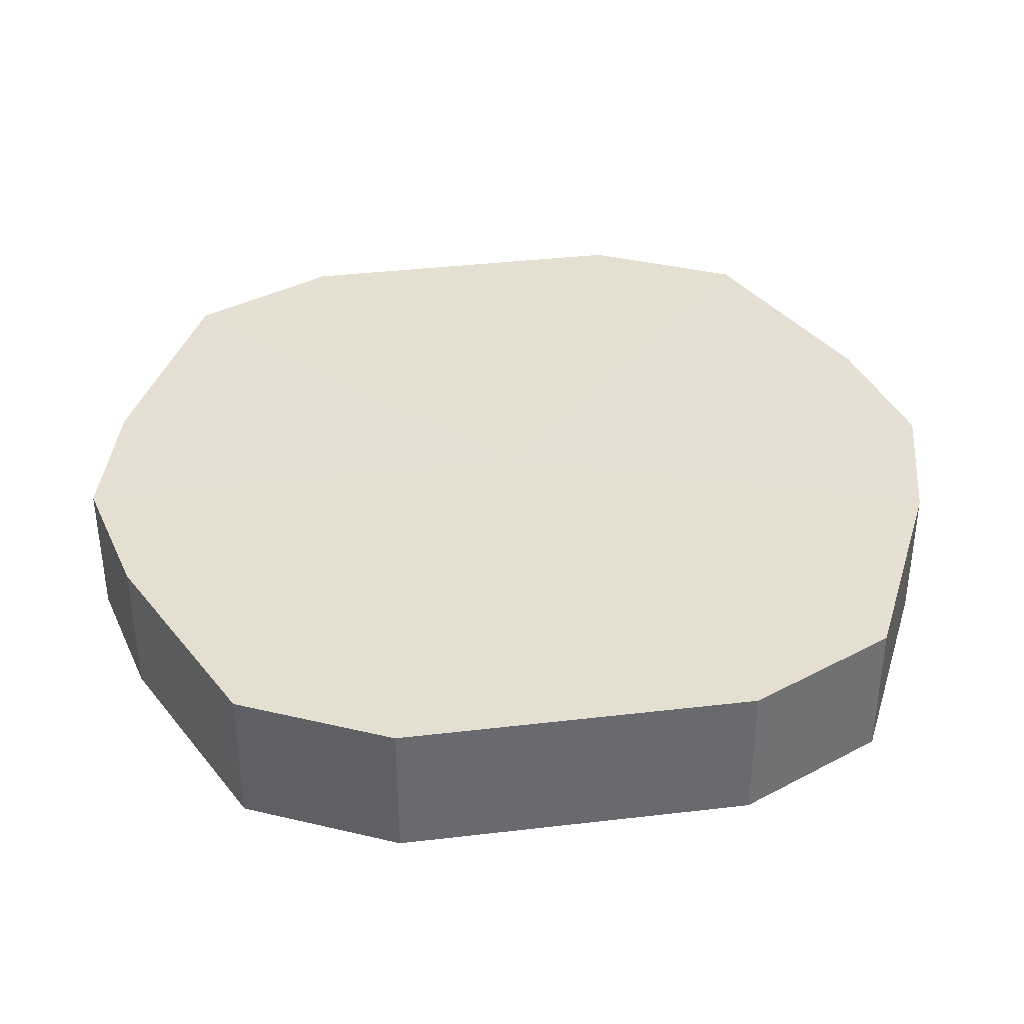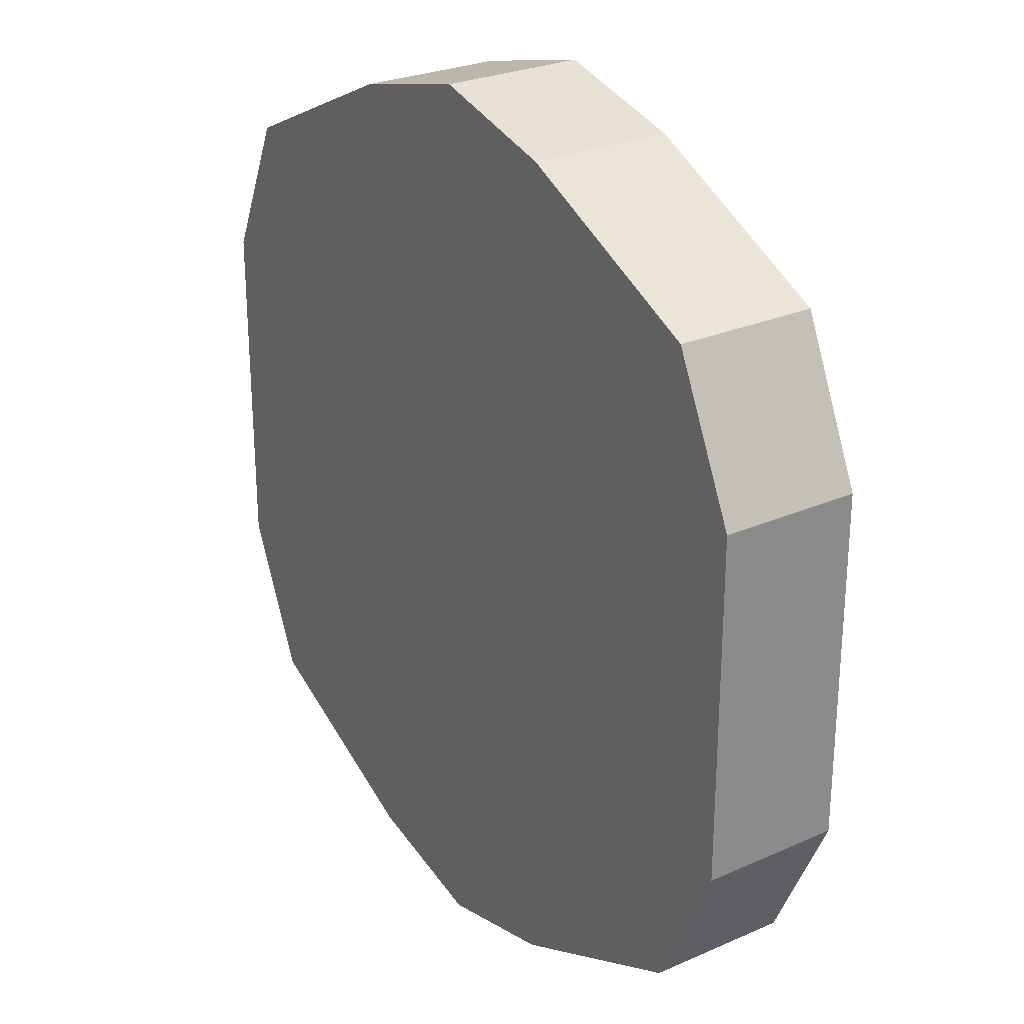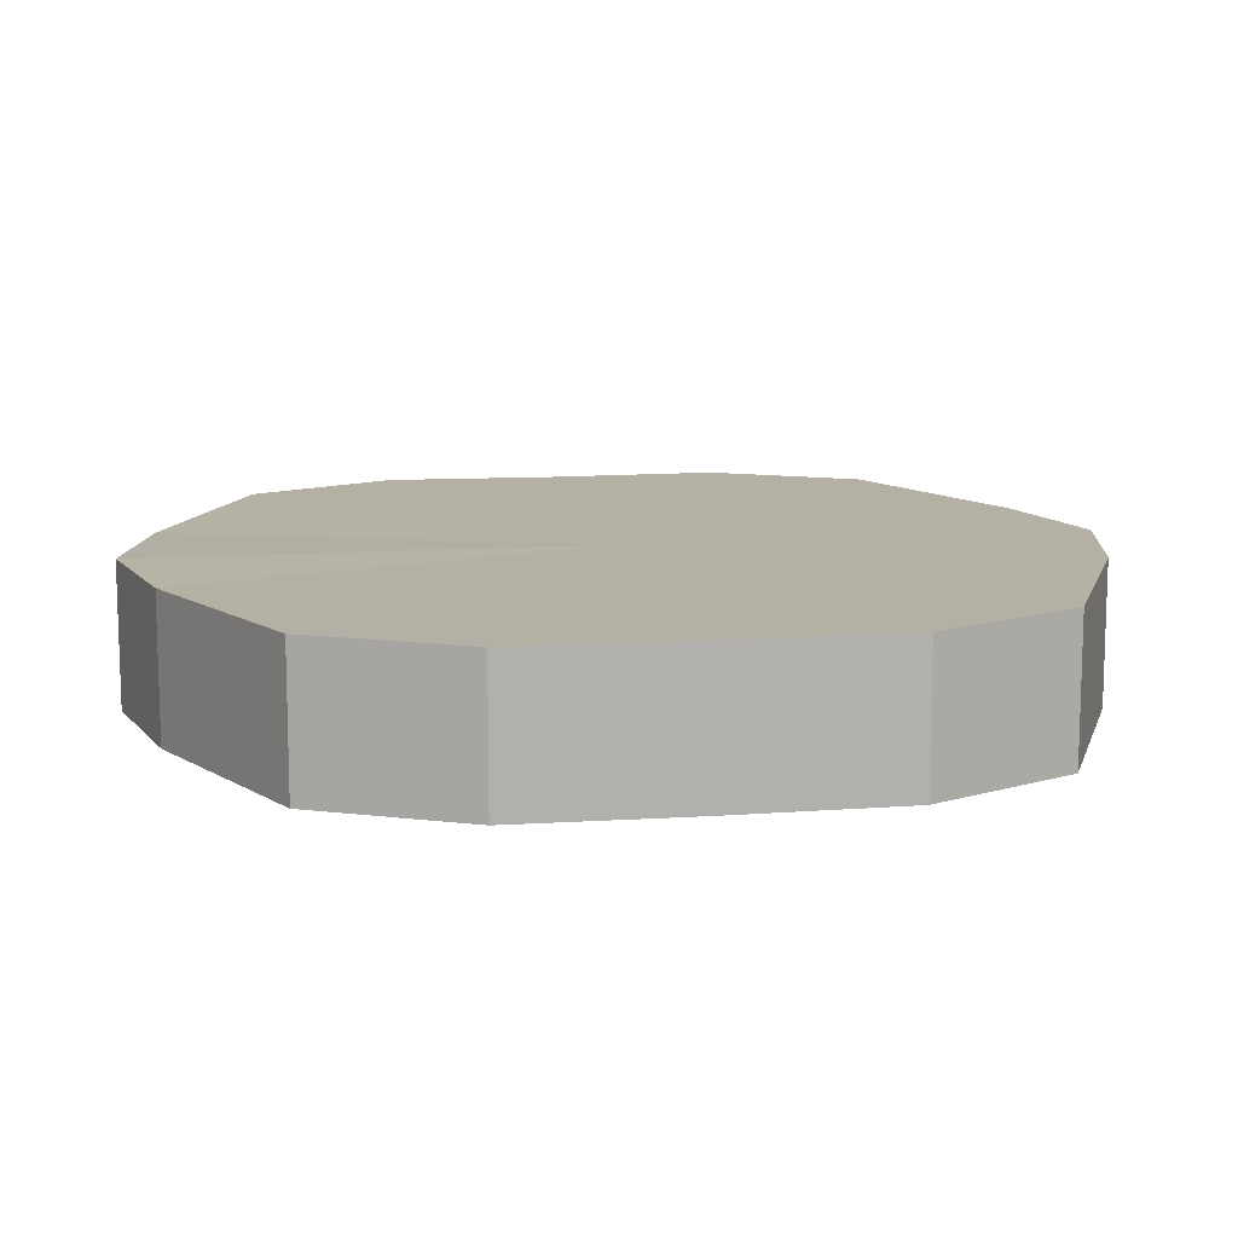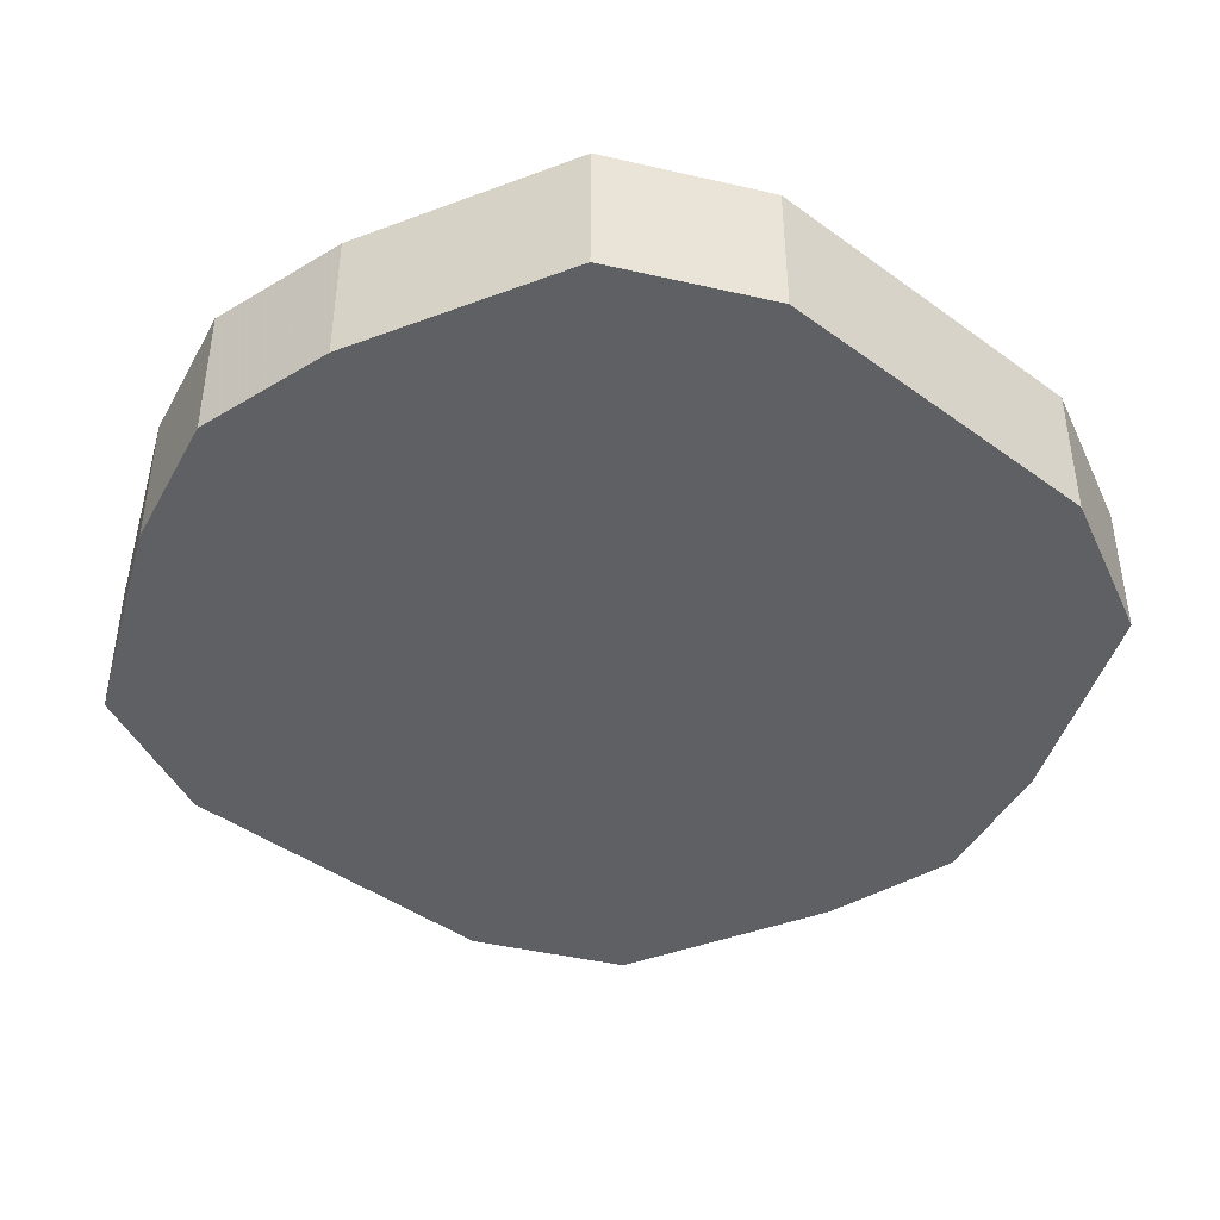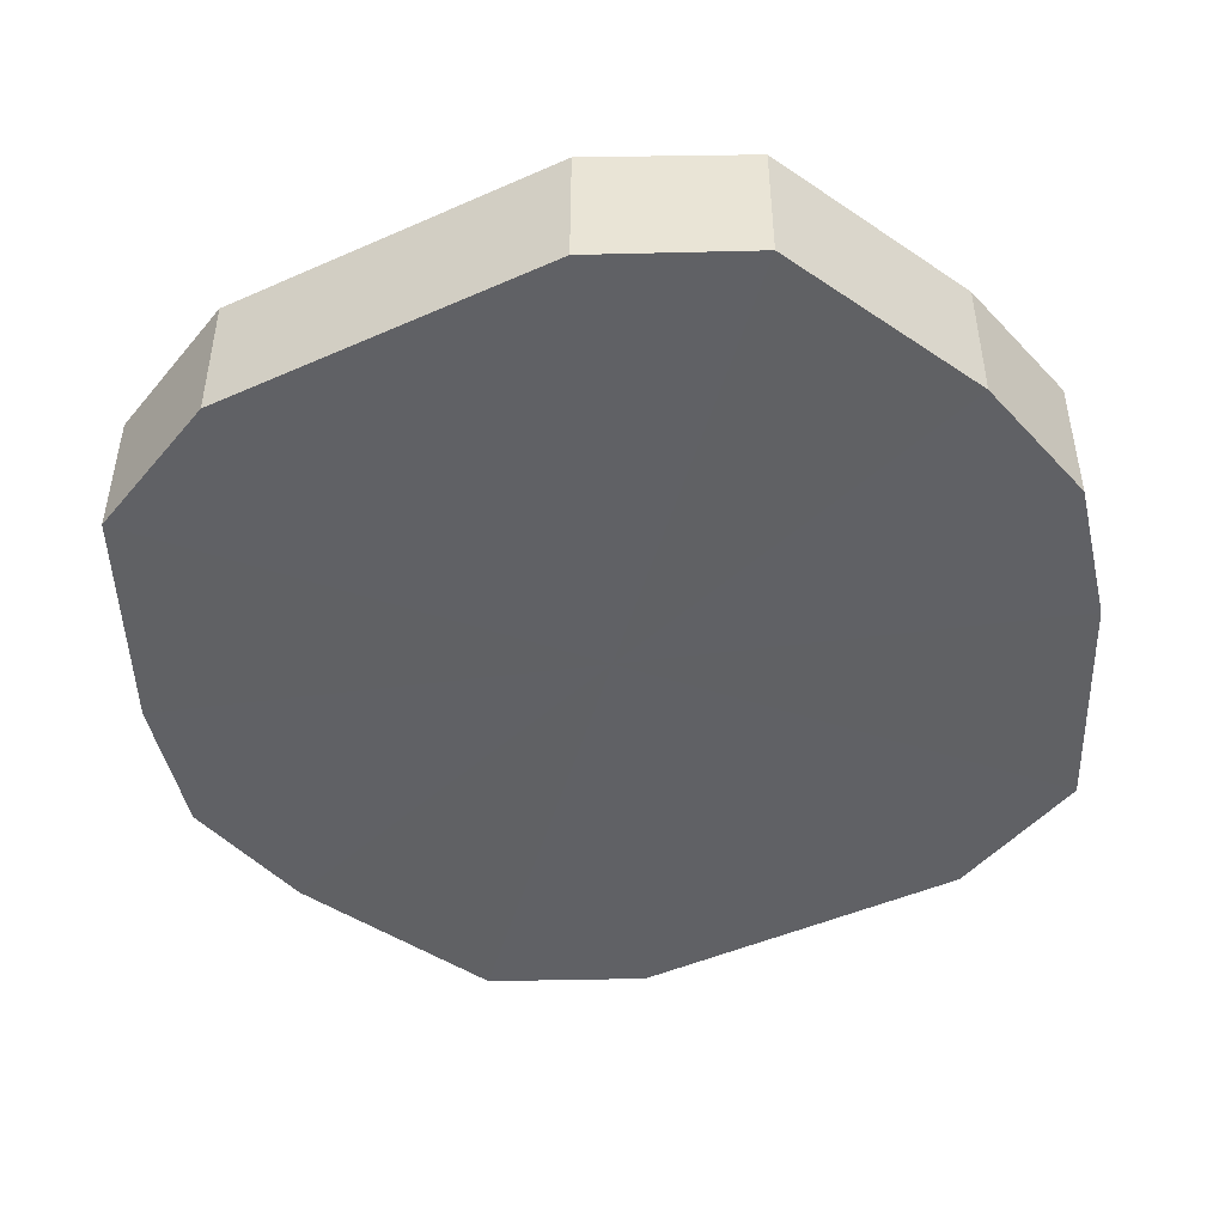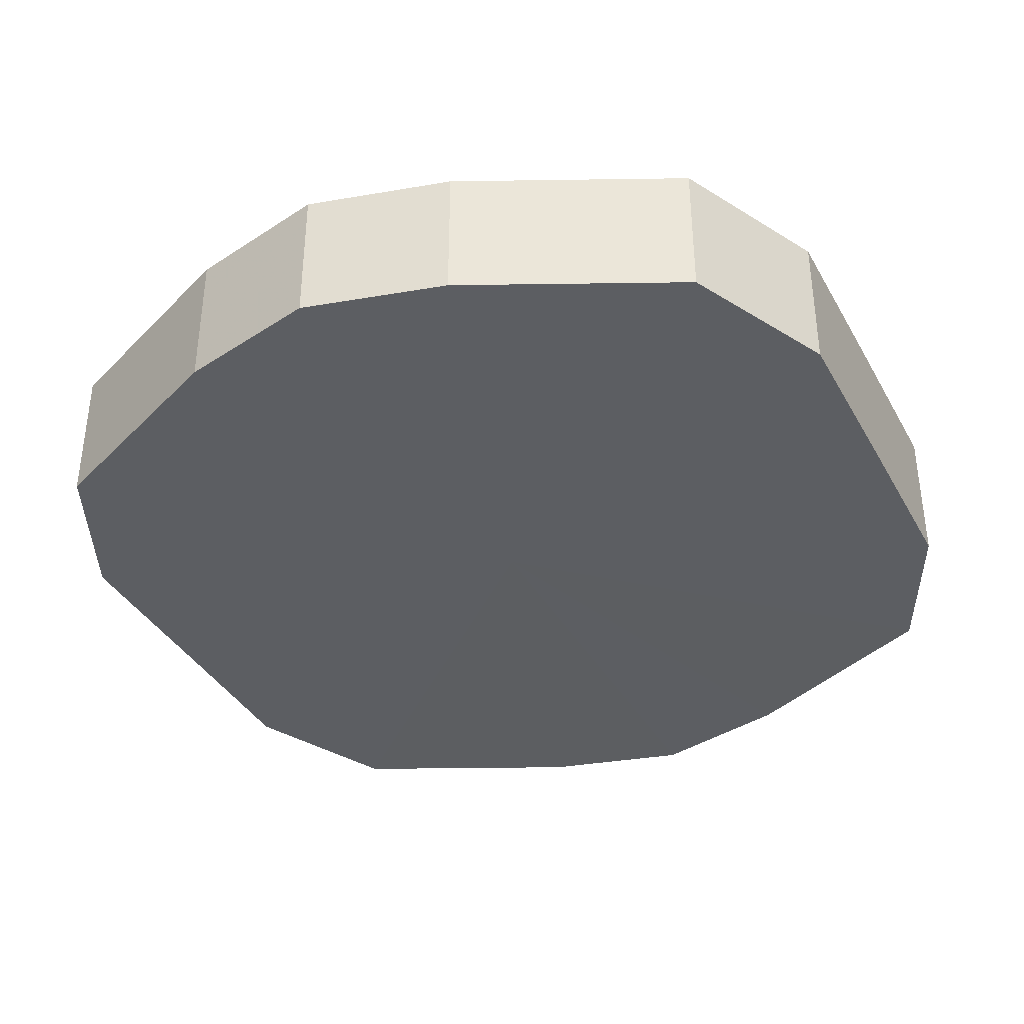
<metadata>
{"format":"obj","ext":"obj","renderer":"f3d","projection":"perspective","resolution":1024,"background":"white","views":[{"elev":37.4,"azim":81.4,"up":"+Y"},{"elev":26.8,"azim":-124.1,"up":"+Z"},{"elev":11.7,"azim":-99.9,"up":"+Y"},{"elev":-43.0,"azim":-130.8,"up":"+Y"},{"elev":-47.2,"azim":116.8,"up":"+Y"},{"elev":-37.5,"azim":-153.8,"up":"+Y"}]}
</metadata>
<code>
o 12812
v 2170 1876 8.564
v 2170 1876 8.588
v 2170 1876 8.564
v 2170 1876 8.609
v 2170 1876 8.588
v 2170 1876 8.539
v 2170 1876 8.539
v 2170 1876 8.624
v 2170 1876 8.609
v 2170 1876 8.518
v 2170 1876 8.518
v 2170 1876 8.628
v 2170 1876 8.624
v 2170 1876 8.503
v 2170 1876 8.503
v 2170 1876 8.624
v 2170 1876 8.628
v 2170 1876 8.498
v 2170 1876 8.498
v 2170 1876 8.609
v 2170 1876 8.624
v 2170 1876 8.503
v 2170 1876 8.503
v 2170 1876 8.588
v 2170 1876 8.609
v 2170 1876 8.518
v 2170 1876 8.518
v 2170 1876 8.564
v 2170 1876 8.588
v 2170 1876 8.539
v 2170 1876 8.539
v 2170 1876 8.564
v 2170 1876 8.564
v 2170 1876 8.588
v 2170 1876 8.588
v 2170 1876 8.609
v 2170 1876 8.609
v 2170 1876 8.539
v 2170 1876 8.564
v 2170 1876 8.518
v 2170 1876 8.539
v 2170 1876 8.624
v 2170 1876 8.624
v 2170 1876 8.503
v 2170 1876 8.518
v 2170 1876 8.498
v 2170 1876 8.503
v 2170 1876 8.628
v 2170 1876 8.628
v 2170 1876 8.503
v 2170 1876 8.498
v 2170 1876 8.518
v 2170 1876 8.503
v 2170 1876 8.624
v 2170 1876 8.624
v 2170 1876 8.539
v 2170 1876 8.518
v 2170 1876 8.564
v 2170 1876 8.539
v 2170 1876 8.609
v 2170 1876 8.609
v 2170 1876 8.588
v 2170 1876 8.564
v 2170 1876 8.588
v 2170 1876 8.564
v 2170 1876 8.588
v 2170 1876 8.564
v 2170 1876 8.609
v 2170 1876 8.539
v 2170 1876 8.624
v 2170 1876 8.518
v 2170 1876 8.628
v 2170 1876 8.503
v 2170 1876 8.624
v 2170 1876 8.498
v 2170 1876 8.609
v 2170 1876 8.503
v 2170 1876 8.588
v 2170 1876 8.518
v 2170 1876 8.564
v 2170 1876 8.539
v 2170 1876 8.564
v 2170 1876 8.564
v 2170 1876 8.588
v 2170 1876 8.539
v 2170 1876 8.609
v 2170 1876 8.518
v 2170 1876 8.624
v 2170 1876 8.503
v 2170 1876 8.628
v 2170 1876 8.498
v 2170 1876 8.624
v 2170 1876 8.503
v 2170 1876 8.609
v 2170 1876 8.518
v 2170 1876 8.588
v 2170 1876 8.539
v 2170 1876 8.564
f 1 2 3
f 2 4 5
f 6 1 7
f 4 8 9
f 10 6 11
f 8 12 13
f 14 10 15
f 12 16 17
f 18 14 19
f 16 20 21
f 22 18 23
f 20 24 25
f 26 22 27
f 24 28 29
f 30 26 31
f 28 30 32
f 33 34 35
f 35 36 37
f 38 39 33
f 40 41 38
f 37 42 43
f 44 45 40
f 46 47 44
f 43 48 49
f 50 51 46
f 52 53 50
f 49 54 55
f 56 57 52
f 58 59 56
f 55 60 61
f 62 63 58
f 61 64 62
f 65 66 67
f 65 68 66
f 65 67 69
f 65 70 68
f 65 69 71
f 65 72 70
f 65 71 73
f 65 74 72
f 65 73 75
f 65 76 74
f 65 75 77
f 65 78 76
f 65 77 79
f 65 80 78
f 65 79 81
f 65 81 80
f 82 83 84
f 82 85 83
f 82 84 86
f 82 87 85
f 82 86 88
f 82 89 87
f 82 88 90
f 82 91 89
f 82 90 92
f 82 93 91
f 82 92 94
f 82 95 93
f 82 94 96
f 82 97 95
f 82 96 98
f 82 98 97

</code>
